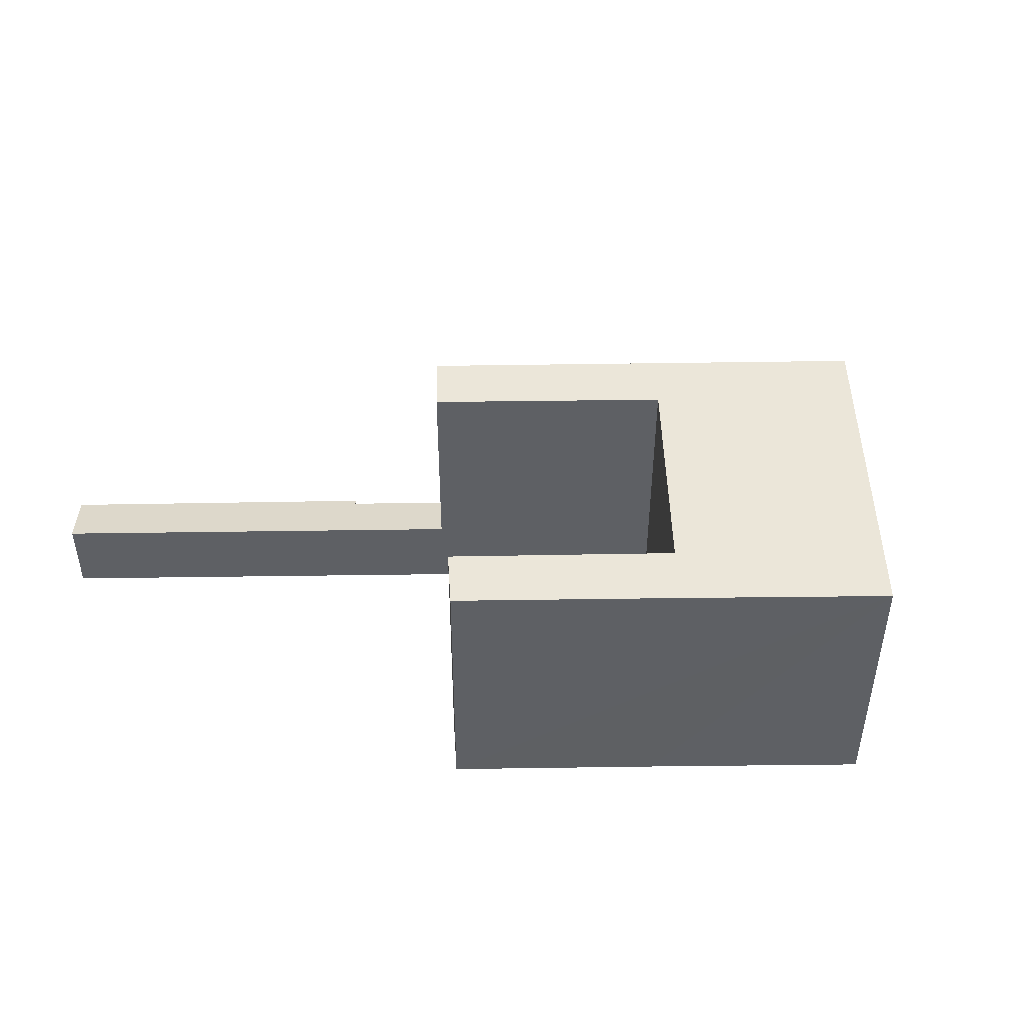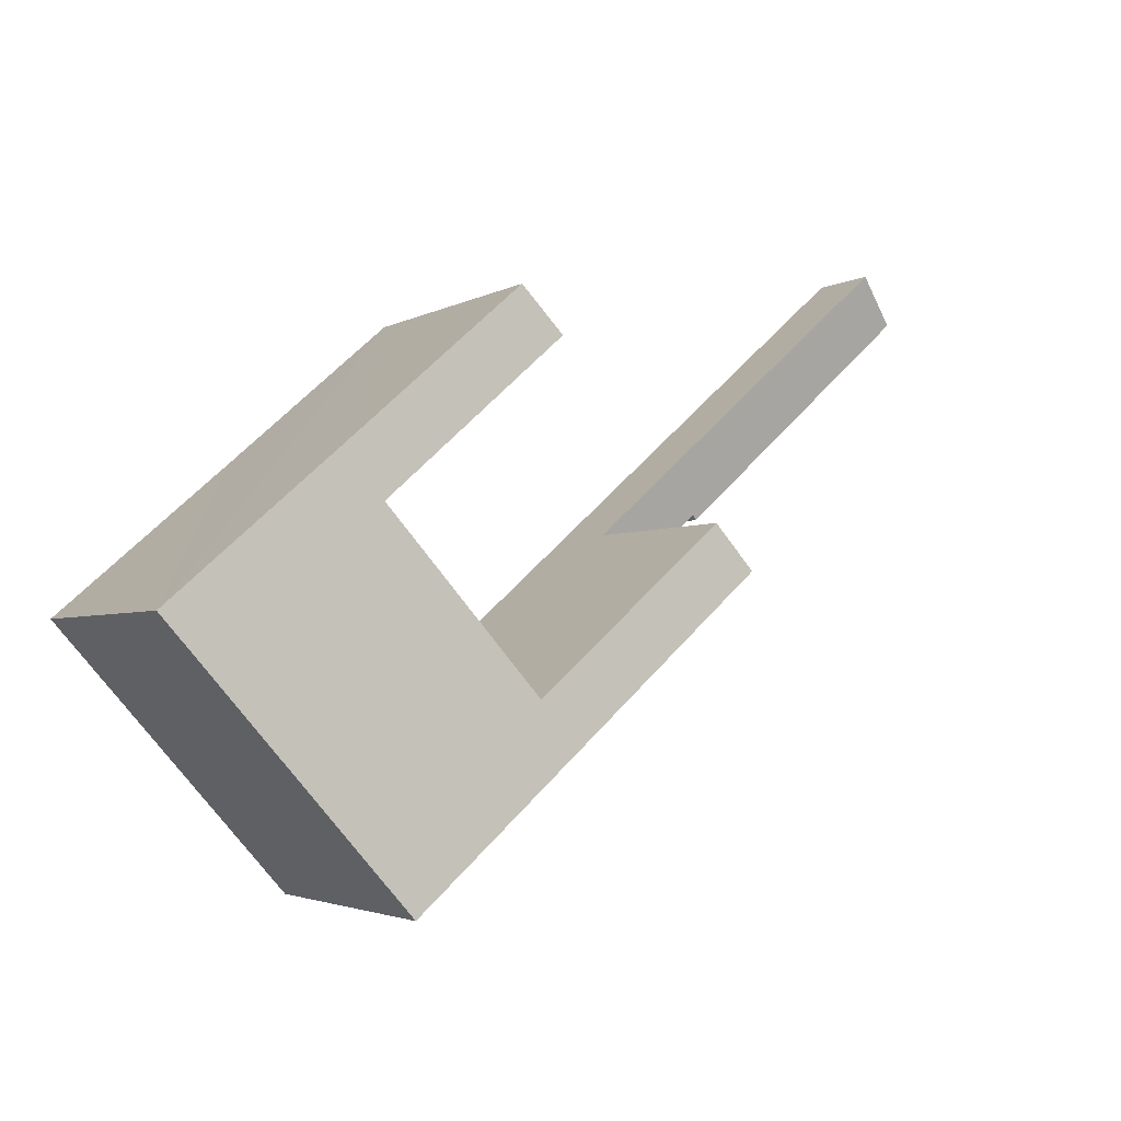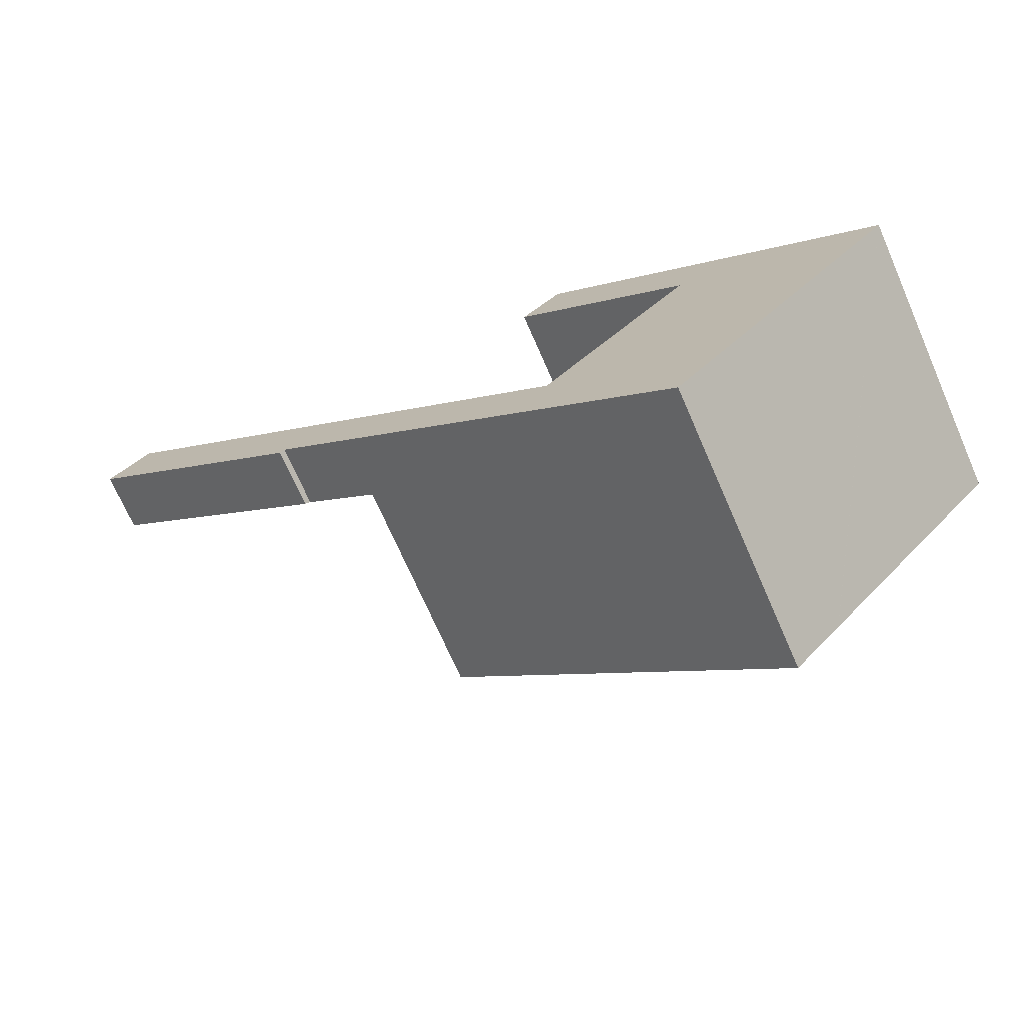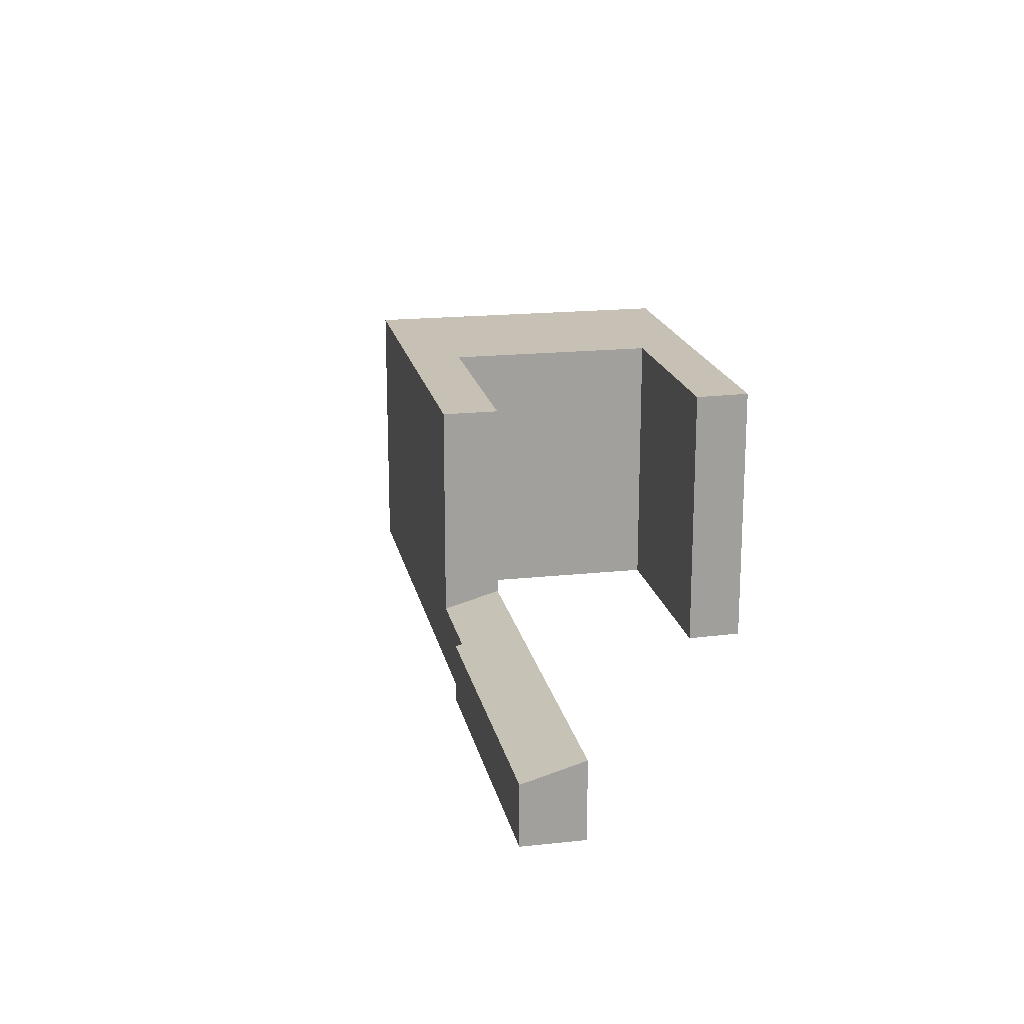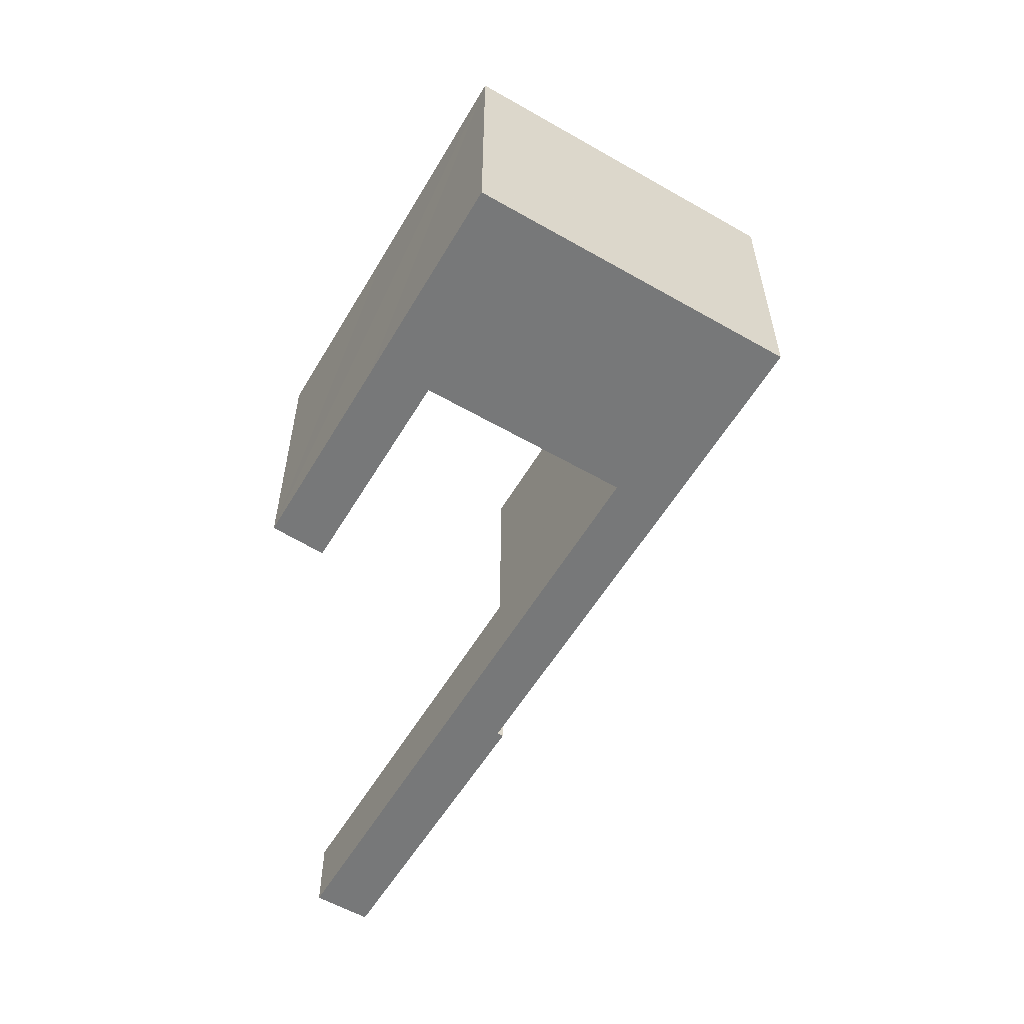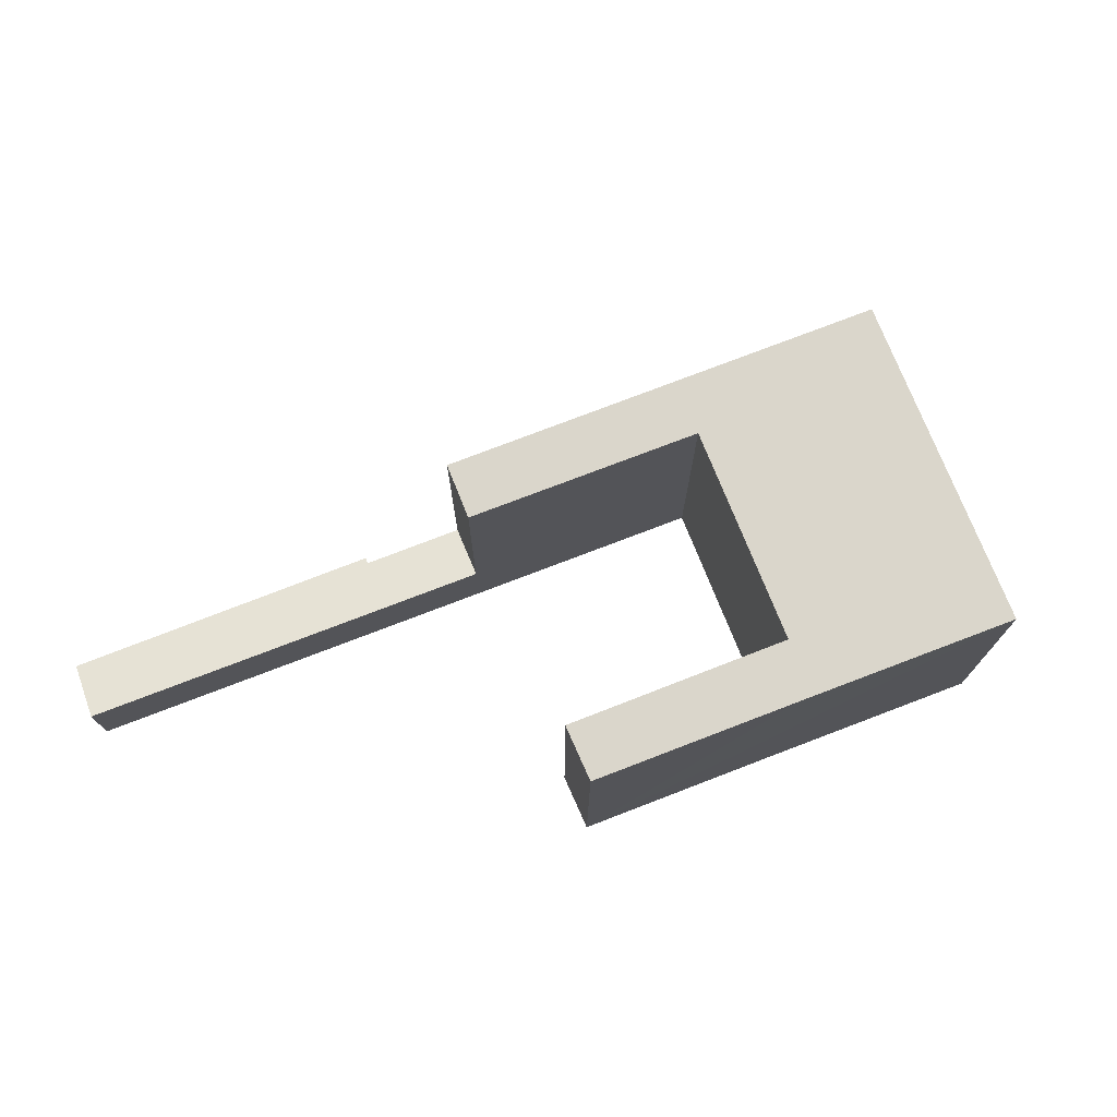
<metadata>
{"format":"obj","ext":"obj","renderer":"f3d","projection":"perspective","resolution":1024,"background":"white","views":[{"elev":47.0,"azim":40.5,"up":"+Y"},{"elev":-3.0,"azim":150.8,"up":"+Z"},{"elev":-71.5,"azim":23.7,"up":"+Z"},{"elev":18.6,"azim":-59.8,"up":"+Y"},{"elev":-57.3,"azim":101.0,"up":"+Y"},{"elev":74.1,"azim":20.3,"up":"+Y"}]}
</metadata>
<code>
v  0.518 3.93 0.575
v  4.462 3.709 -3.98
v  0 3.712 2.273e-16
v  2.519 4.774 2.796
v  17.36 4.795 -10.29
v  4.614 3.709 -4.115
v  5.414 3.708 -4.83
v  9.624 3.705 -8.585
v  11.77 3.703 -10.5
v  11.88 3.703 -10.6
v  14.96 3.816 -12.8
v  14.69 3.701 -13.11
v  19.6 3.818 -16.91
v  21.94 4.801 -14.32
v  2.519 -1.712e-16 2.796
v  17.36 6.301e-16 -10.29
v  21.94 8.772e-16 -14.32
v  19.6 1.036e-15 -16.91
v  14.96 7.837e-16 -12.8
v  14.69 8.024e-16 -13.11
v  11.88 6.488e-16 -10.6
v  11.77 6.428e-16 -10.5
v  9.624 5.257e-16 -8.585
v  5.414 2.958e-16 -4.83
v  4.614 2.52e-16 -4.115
v  4.462 2.437e-16 -3.98
v  0 0 0
v  0.518 -3.521e-17 0.575
v  34 17.13 -2.168
v  41.77 17.13 -13.81
v  31.54 17.13 -4.702
v  43.58 17.13 -10.62
v  41.85 17.13 -13.88
v  21.94 17.13 -14.32
v  30.43 17.13 -26.51
v  19.6 17.13 -16.91
v  32.78 17.13 -23.89
v  40.04 17.13 -35.03
v  32.84 17.13 -23.94
v  33.3 17.13 -23.42
v  33.33 17.13 -23.39
v  41.81 17.13 -13.94
v  40.32 17.13 -34.72
v  40.35 17.13 -34.68
v  42.79 17.13 -31.95
v  42.85 17.13 -31.88
v  42.87 17.13 -31.86
v  51.37 17.13 -22.34
v  43.82 17.13 -10.83
v  44.16 17.13 -11.13
v  53.74 17.13 -19.52
v  53.82 17.13 -19.59
v  41.85 8.501e-16 -13.88
v  31.54 2.879e-16 -4.702
v  41.77 8.456e-16 -13.81
v  40.04 2.145e-15 -35.03
v  30.43 1.623e-15 -26.51
v  34 1.328e-16 -2.168
v  32.84 1.466e-15 -23.94
v  41.81 8.533e-16 -13.94
v  33.3 1.434e-15 -23.42
v  33.33 1.432e-15 -23.39
v  43.58 6.502e-16 -10.62
v  53.74 1.196e-15 -19.52
v  53.82 1.2e-15 -19.59
v  43.82 6.63e-16 -10.83
v  44.16 6.815e-16 -11.13
v  32.78 1.463e-15 -23.89
v  42.86 17.13 -31.87
v  51.37 1.368e-15 -22.34
v  42.86 1.951e-15 -31.87
v  40.35 2.123e-15 -34.68
v  42.87 1.951e-15 -31.86
v  42.85 1.952e-15 -31.88
v  42.79 1.956e-15 -31.95
v  40.32 2.126e-15 -34.72
g defaultobject
f 1 2 3
f 2 1 4
f 2 4 5
f 2 5 6
f 6 5 7
f 7 5 8
f 8 5 9
f 9 5 10
f 10 5 11
f 10 11 12
f 11 5 13
f 13 5 14
f 15 5 4
f 5 15 16
f 5 16 14
f 14 16 17
f 17 13 14
f 13 17 18
f 19 12 11
f 12 19 20
f 18 11 13
f 11 18 19
f 20 10 12
f 10 20 21
f 10 21 9
f 9 21 8
f 8 21 22
f 8 22 23
f 8 23 7
f 7 23 24
f 7 24 6
f 6 24 2
f 2 24 25
f 2 25 3
f 3 25 26
f 3 26 27
f 1 15 4
f 15 1 3
f 15 3 28
f 28 3 27
f 16 18 17
f 18 16 19
f 19 16 15
f 19 15 20
f 20 15 21
f 21 15 22
f 22 15 23
f 23 15 24
f 24 15 25
f 25 15 26
f 26 15 27
f 27 15 28
f 29 30 31
f 30 29 32
f 30 32 33
f 34 35 36
f 35 34 37
f 35 37 38
f 38 37 39
f 38 39 40
f 38 40 41
f 38 41 42
f 38 42 43
f 43 42 44
f 44 42 45
f 45 42 46
f 46 42 47
f 47 42 48
f 48 42 33
f 48 33 32
f 48 32 49
f 48 49 50
f 48 50 51
f 48 51 52
f 53 30 33
f 30 53 31
f 31 53 54
f 54 53 55
f 56 35 38
f 35 56 36
f 36 56 57
f 36 57 18
f 54 29 31
f 29 54 58
f 18 34 36
f 34 18 17
f 59 40 39
f 40 59 41
f 41 59 42
f 42 59 33
f 33 59 60
f 33 60 53
f 60 59 61
f 60 61 62
f 58 32 29
f 32 58 49
f 49 58 50
f 50 58 51
f 51 58 63
f 51 63 52
f 52 63 64
f 52 64 65
f 64 63 66
f 64 66 67
f 17 37 34
f 37 17 39
f 39 17 59
f 59 17 68
f 65 48 52
f 48 65 47
f 47 65 69
f 69 65 46
f 46 65 45
f 45 65 44
f 44 65 70
f 44 70 43
f 43 70 38
f 38 70 71
f 38 71 72
f 38 72 56
f 71 70 73
f 72 71 74
f 72 74 75
f 56 72 76
f 57 17 18
f 17 57 68
f 68 57 56
f 68 56 59
f 59 56 61
f 61 56 62
f 62 56 60
f 60 56 76
f 60 76 72
f 60 72 75
f 60 75 74
f 60 74 73
f 60 73 70
f 60 70 53
f 53 70 63
f 63 70 66
f 66 70 67
f 67 70 64
f 64 70 65
f 55 58 54
f 58 55 63
f 63 55 53

</code>
